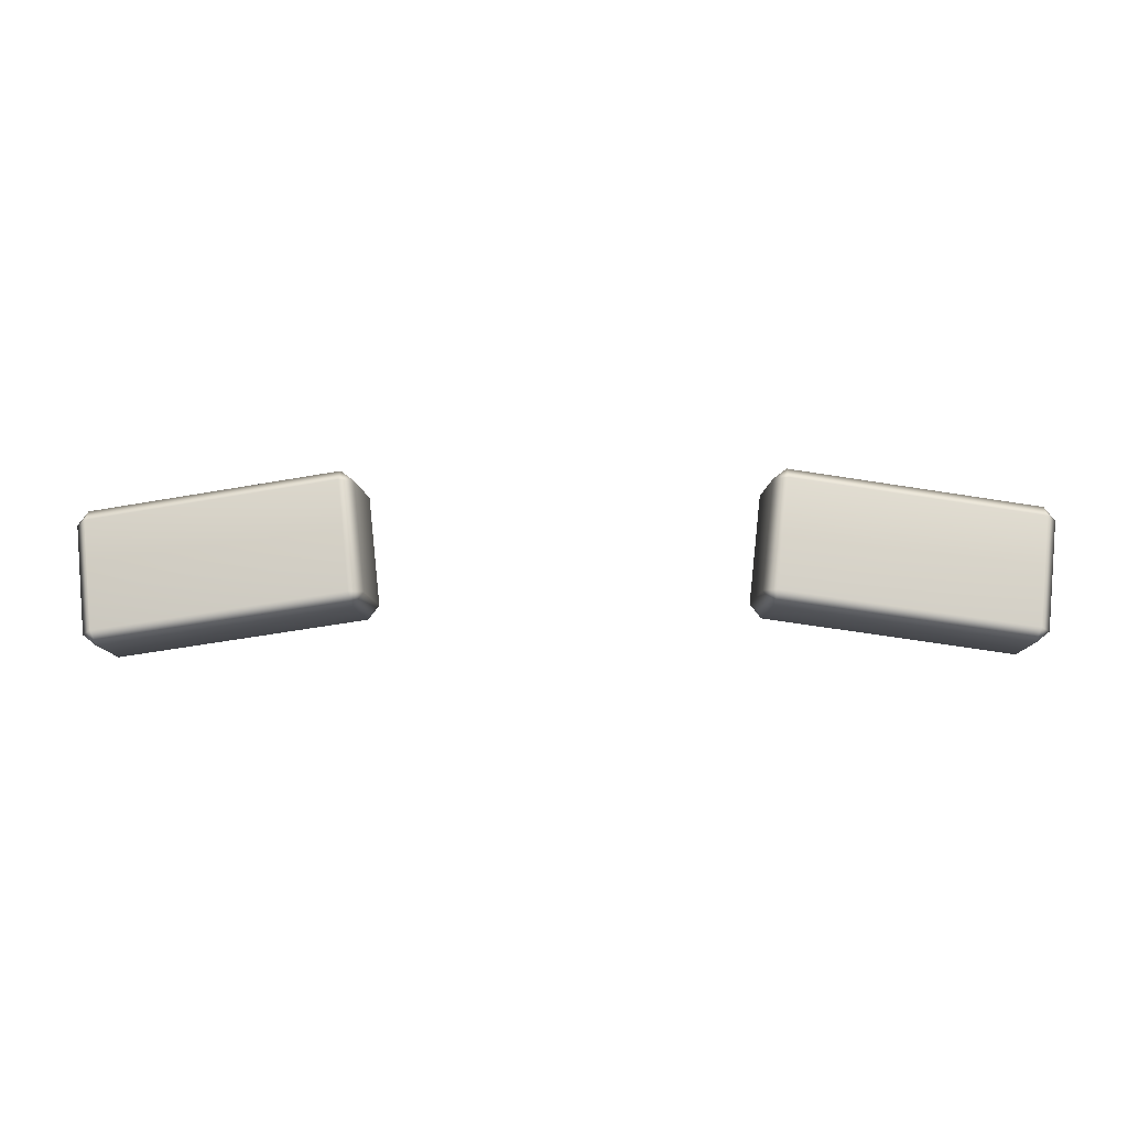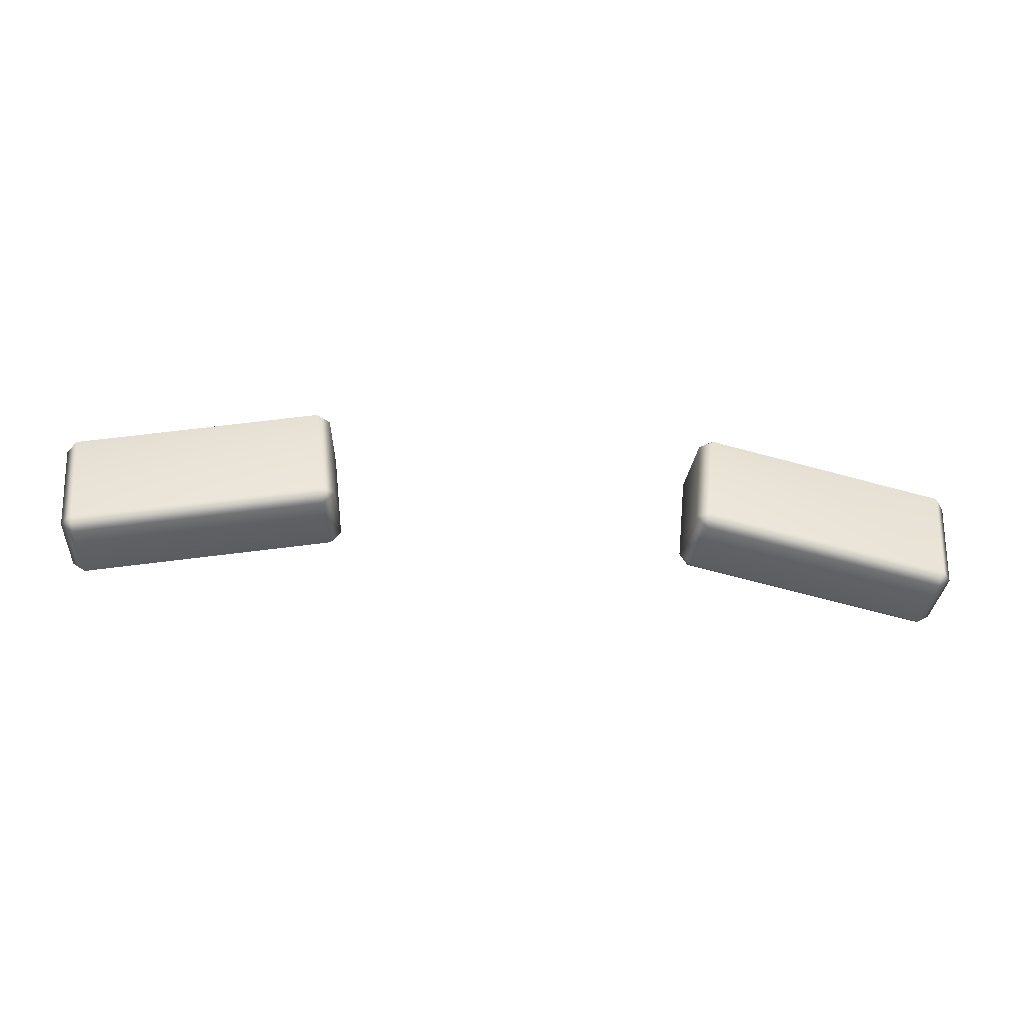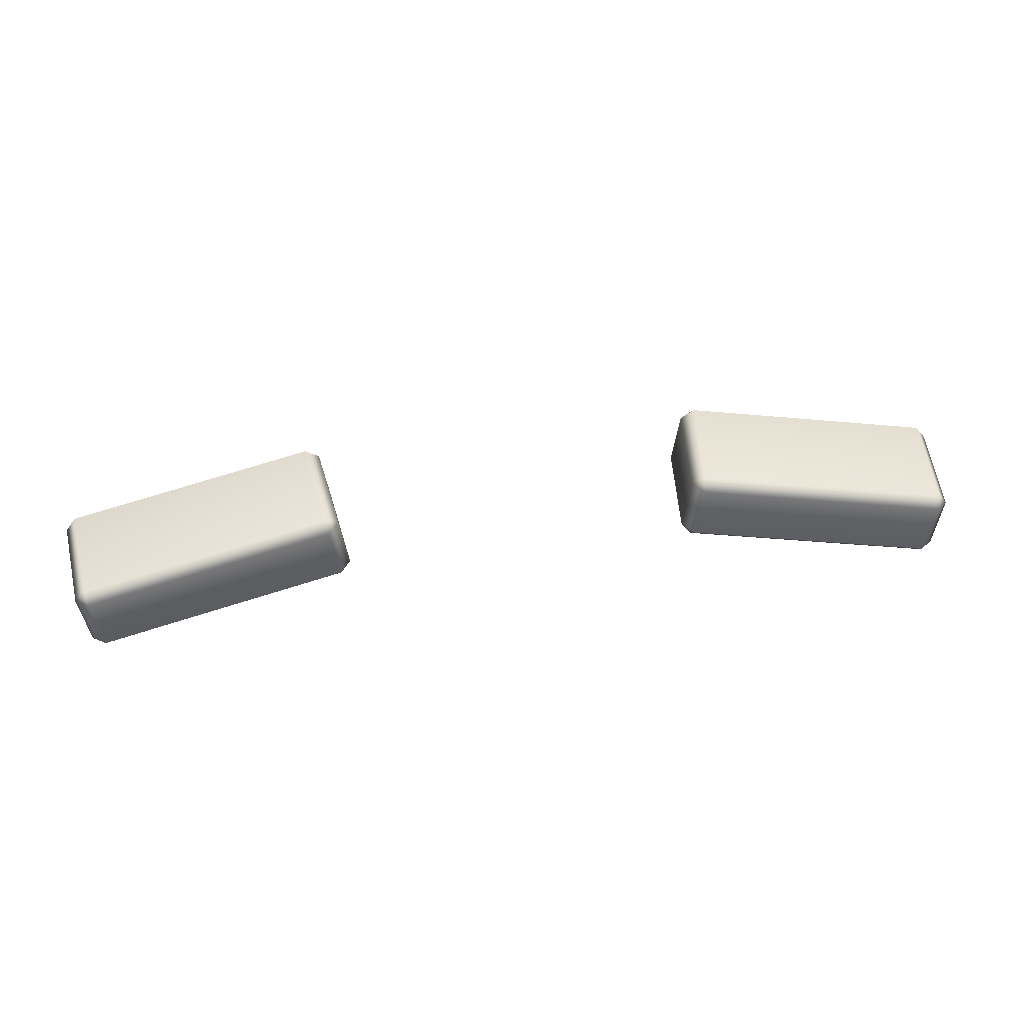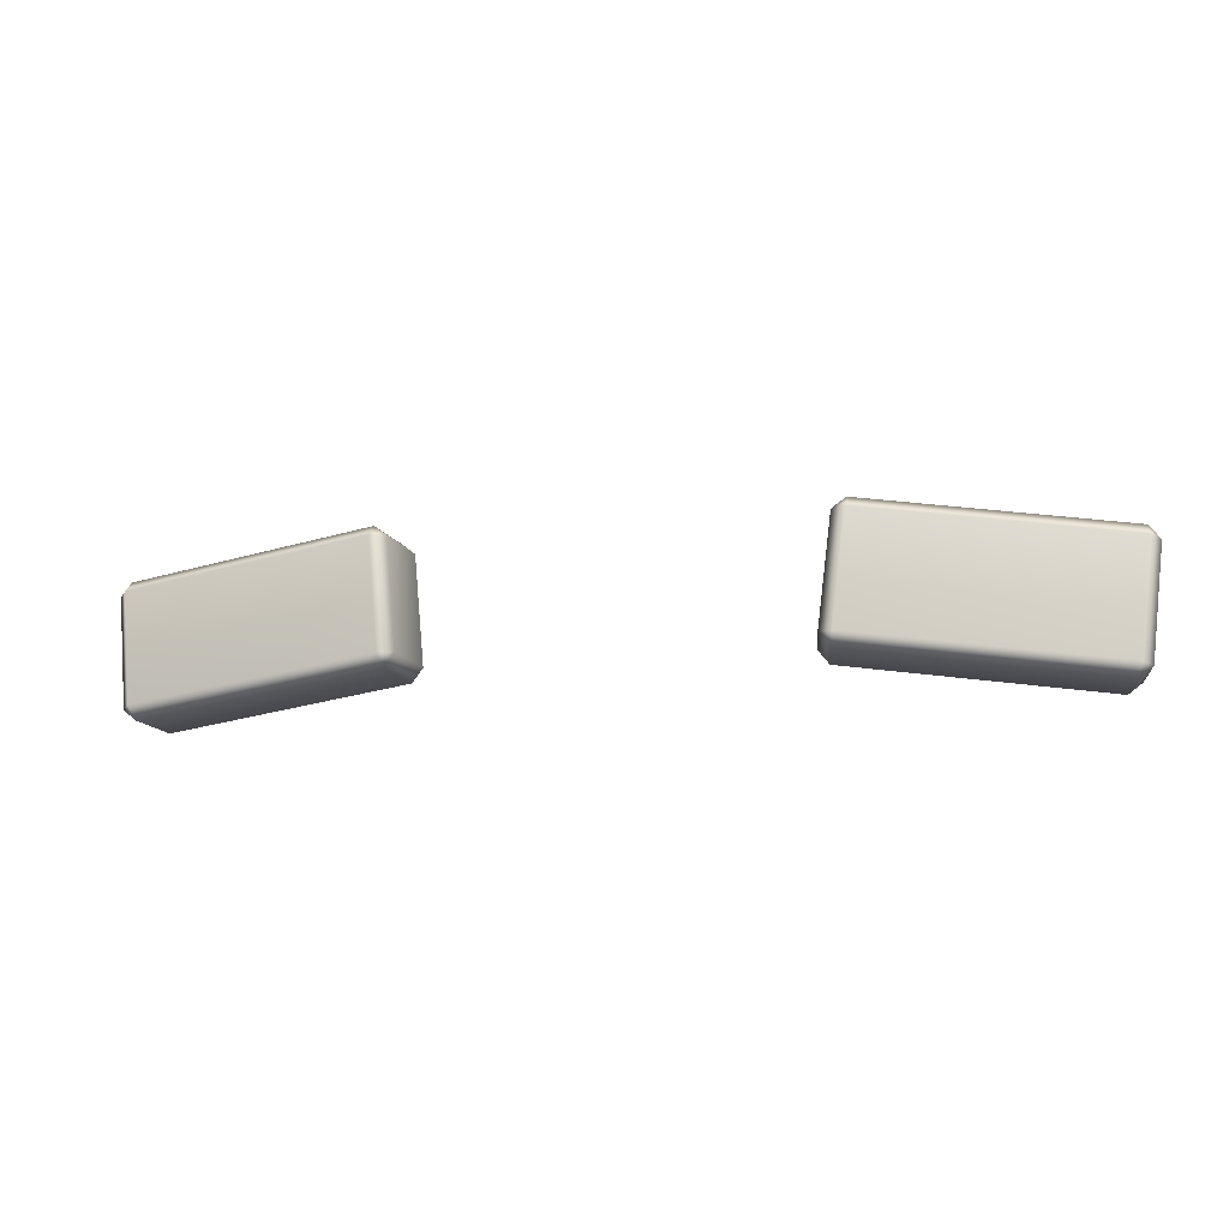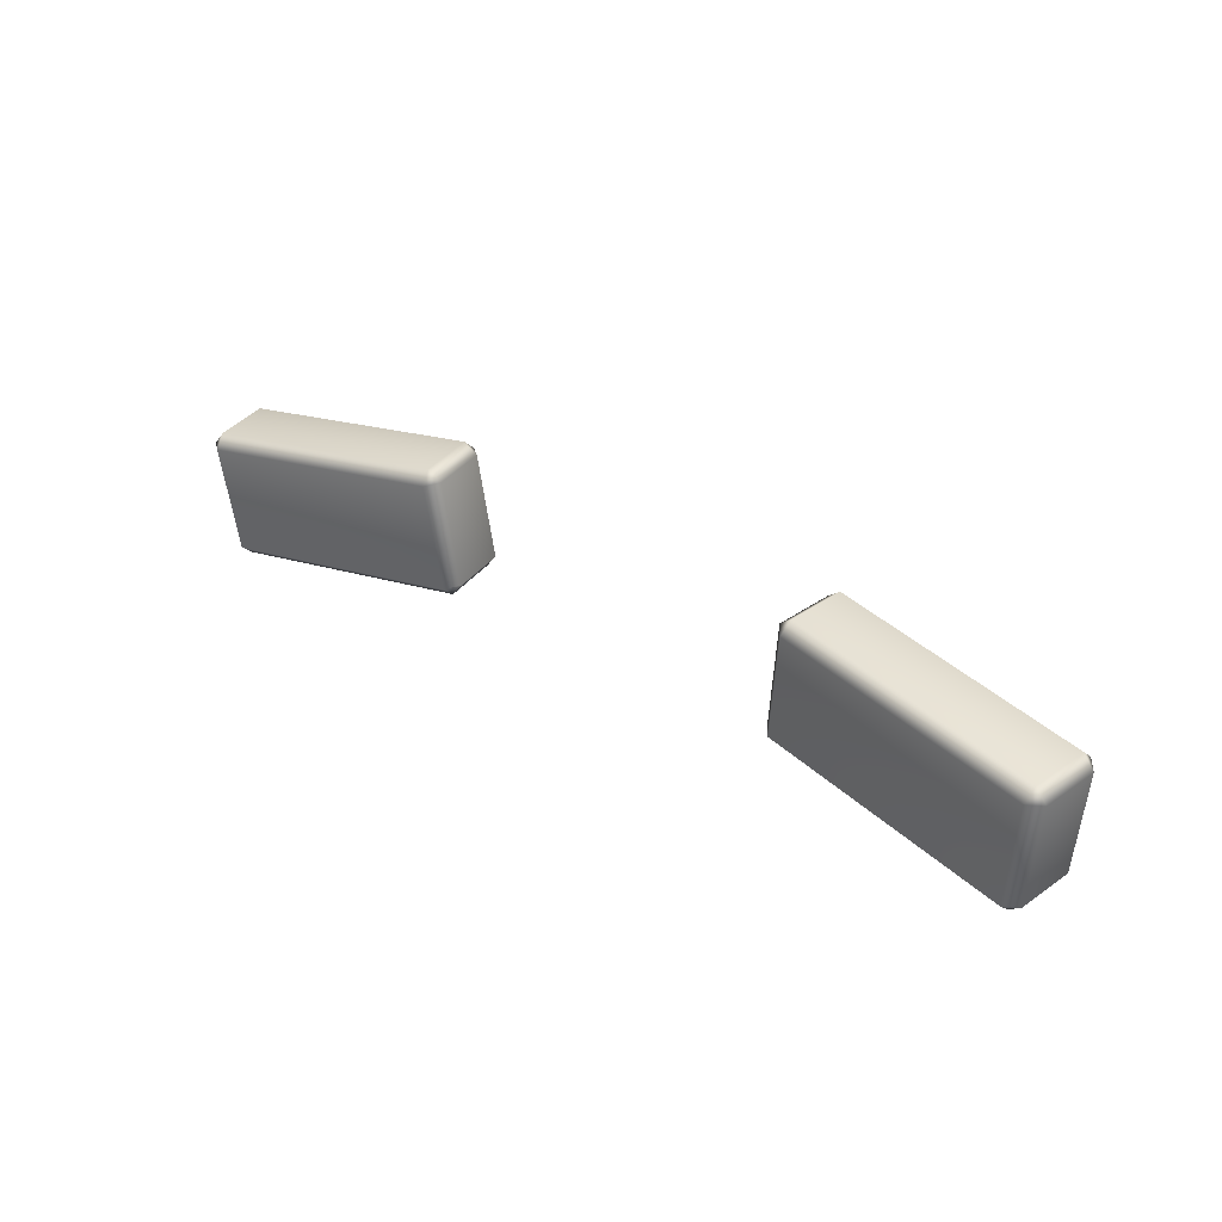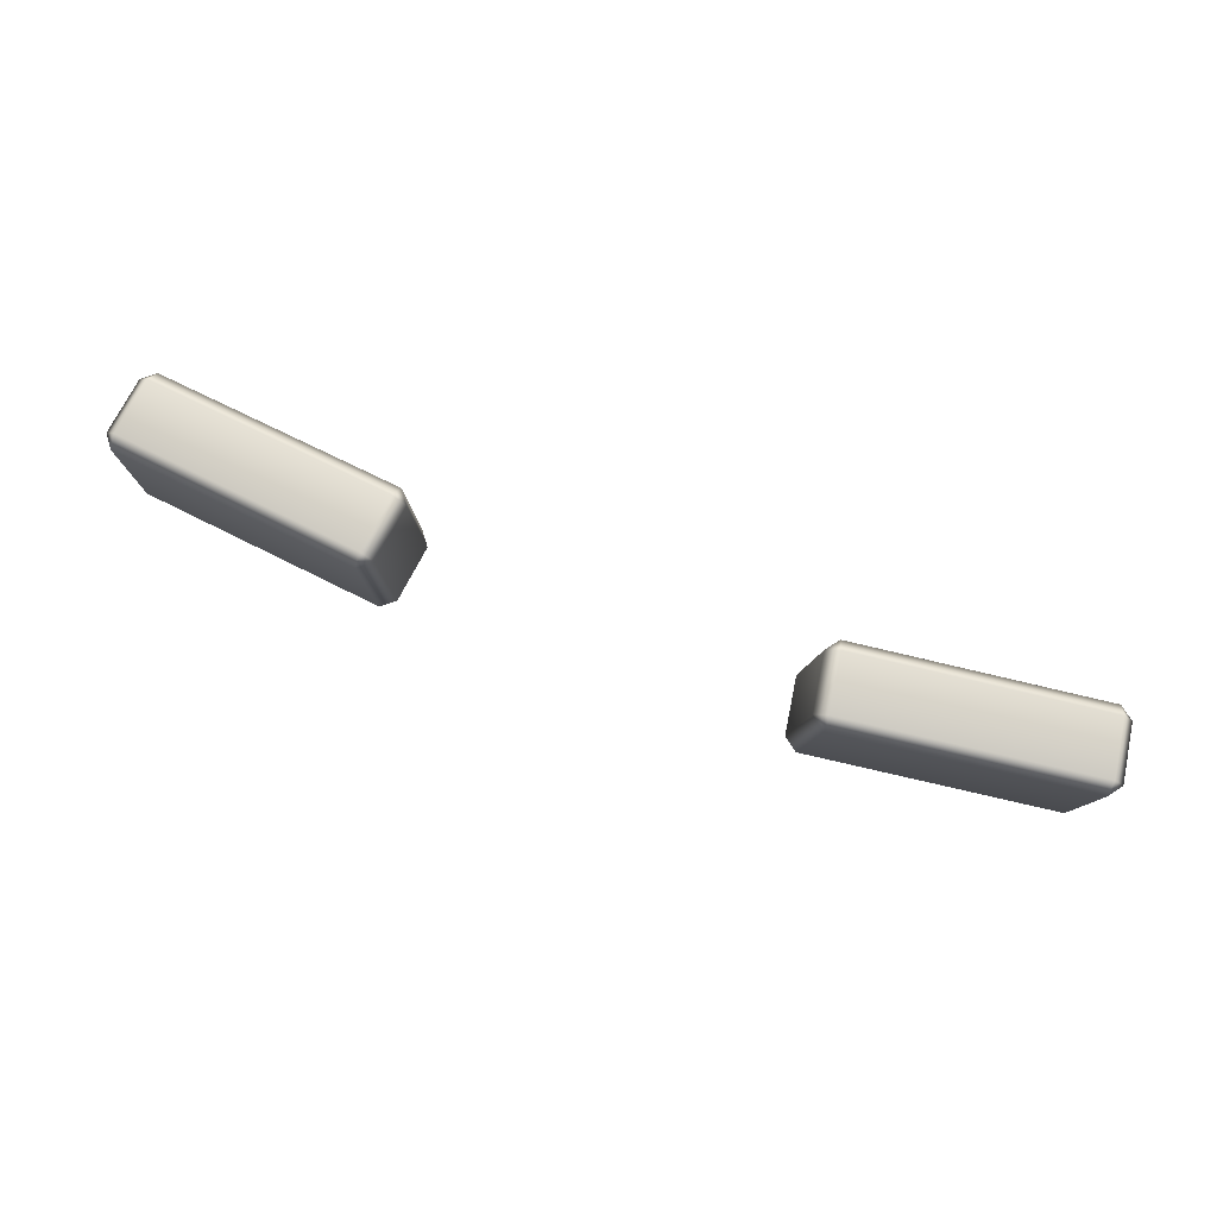
<metadata>
{"format":"obj","ext":"obj","renderer":"f3d","projection":"perspective","resolution":1024,"background":"white","views":[{"elev":-11.2,"azim":1.2,"up":"+Y"},{"elev":-42.2,"azim":-5.5,"up":"+Y"},{"elev":46.3,"azim":-8.7,"up":"+Z"},{"elev":-12.9,"azim":12.9,"up":"+Y"},{"elev":31.7,"azim":-140.3,"up":"+Y"},{"elev":78.4,"azim":19.5,"up":"+Y"}]}
</metadata>
<code>
o Chef_Dog_Brown
v 0.12 1.098 0.2772
v 0.1251 1.1 0.3132
v 0.283 1.08 0.292
v 0.2779 1.078 0.2559
v 0.2777 1.085 0.2477
v 0.1198 1.105 0.2689
v 0.1277 1.174 0.2641
v 0.2856 1.154 0.2429
v 0.2875 1.163 0.25
v 0.1297 1.182 0.2713
v 0.1348 1.184 0.3073
v 0.2926 1.164 0.2861
v 0.2928 1.157 0.2943
v 0.135 1.177 0.3155
v 0.1262 1.177 0.3089
v 0.1297 1.182 0.2713
v 0.1211 1.175 0.2728
v 0.1277 1.174 0.2641
v 0.1198 1.105 0.2689
v 0.1132 1.106 0.2777
v 0.12 1.098 0.2772
v 0.1251 1.1 0.3132
v 0.1183 1.108 0.3137
v 0.1271 1.108 0.3204
v 0.283 1.08 0.292
v 0.2849 1.088 0.2991
v 0.2994 1.156 0.2856
v 0.2915 1.087 0.2904
v 0.2779 1.078 0.2559
v 0.2943 1.154 0.2495
v 0.2875 1.163 0.25
v 0.2856 1.154 0.2429
v 0.2864 1.085 0.2544
v 0.2777 1.085 0.2477
v -0.12 1.098 0.2772
v -0.283 1.08 0.292
v -0.1251 1.1 0.3132
v -0.2779 1.078 0.2559
v -0.2777 1.085 0.2477
v -0.1198 1.105 0.2689
v -0.1277 1.174 0.2641
v -0.2856 1.154 0.2429
v -0.2875 1.163 0.25
v -0.1297 1.182 0.2713
v -0.1348 1.184 0.3073
v -0.2926 1.164 0.2861
v -0.2928 1.157 0.2943
v -0.135 1.177 0.3155
v -0.1262 1.177 0.3089
v -0.1297 1.182 0.2713
v -0.1211 1.175 0.2728
v -0.1277 1.174 0.2641
v -0.1198 1.105 0.2689
v -0.1132 1.106 0.2777
v -0.12 1.098 0.2772
v -0.1251 1.1 0.3132
v -0.1183 1.108 0.3137
v -0.1271 1.108 0.3204
v -0.283 1.08 0.292
v -0.2849 1.088 0.2991
v -0.2994 1.156 0.2856
v -0.2915 1.087 0.2904
v -0.2779 1.078 0.2559
v -0.2943 1.154 0.2495
v -0.2875 1.163 0.25
v -0.2856 1.154 0.2429
v -0.2864 1.085 0.2544
v -0.2777 1.085 0.2477
f 3 2 1
f 4 3 1
f 4 1 5
f 1 6 5
f 5 6 7
f 8 5 7
f 8 7 9
f 7 10 9
f 9 10 11
f 12 9 11
f 12 11 13
f 11 14 13
f 14 11 15
f 11 16 15
f 16 17 15
f 16 18 17
f 18 19 17
f 19 20 17
f 15 17 20
f 19 21 20
f 20 21 22
f 23 15 20
f 14 15 23
f 23 20 22
f 24 14 23
f 24 23 22
f 13 14 24
f 22 25 24
f 26 13 24
f 25 26 24
f 13 27 12
f 27 13 26
f 26 25 28
f 28 27 26
f 25 29 28
f 27 30 12
f 30 27 28
f 30 31 12
f 31 30 32
f 29 33 28
f 33 30 28
f 30 33 32
f 34 33 29
f 33 34 32
f 37 36 35
f 36 38 35
f 35 38 39
f 40 35 39
f 40 39 41
f 39 42 41
f 41 42 43
f 44 41 43
f 44 43 45
f 43 46 45
f 45 46 47
f 48 45 47
f 45 48 49
f 50 45 49
f 51 50 49
f 52 50 51
f 53 52 51
f 54 53 51
f 51 49 54
f 55 53 54
f 55 54 56
f 49 57 54
f 49 48 57
f 54 57 56
f 48 58 57
f 57 58 56
f 48 47 58
f 59 56 58
f 47 60 58
f 60 59 58
f 61 47 46
f 47 61 60
f 59 60 62
f 61 62 60
f 63 59 62
f 64 61 46
f 61 64 62
f 65 64 46
f 64 65 66
f 67 63 62
f 64 67 62
f 67 64 66
f 67 68 63
f 68 67 66

</code>
